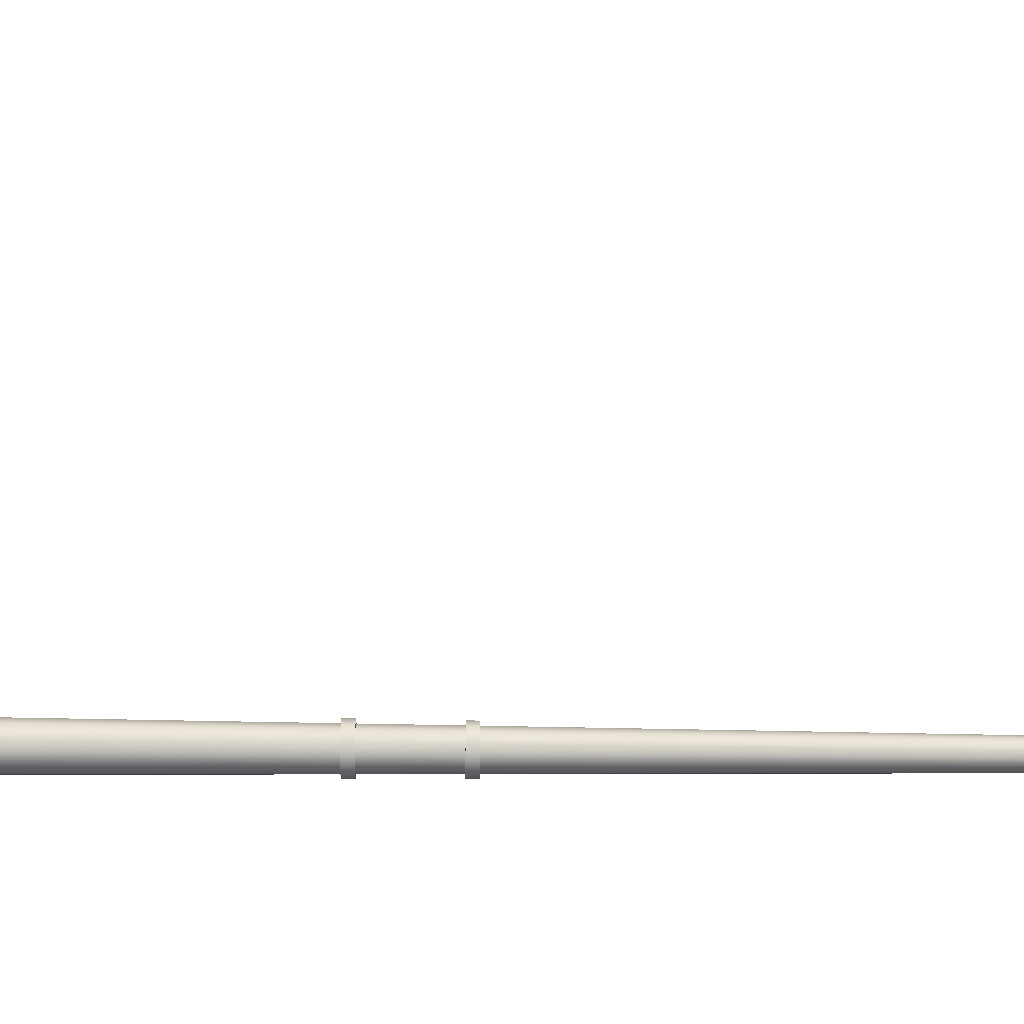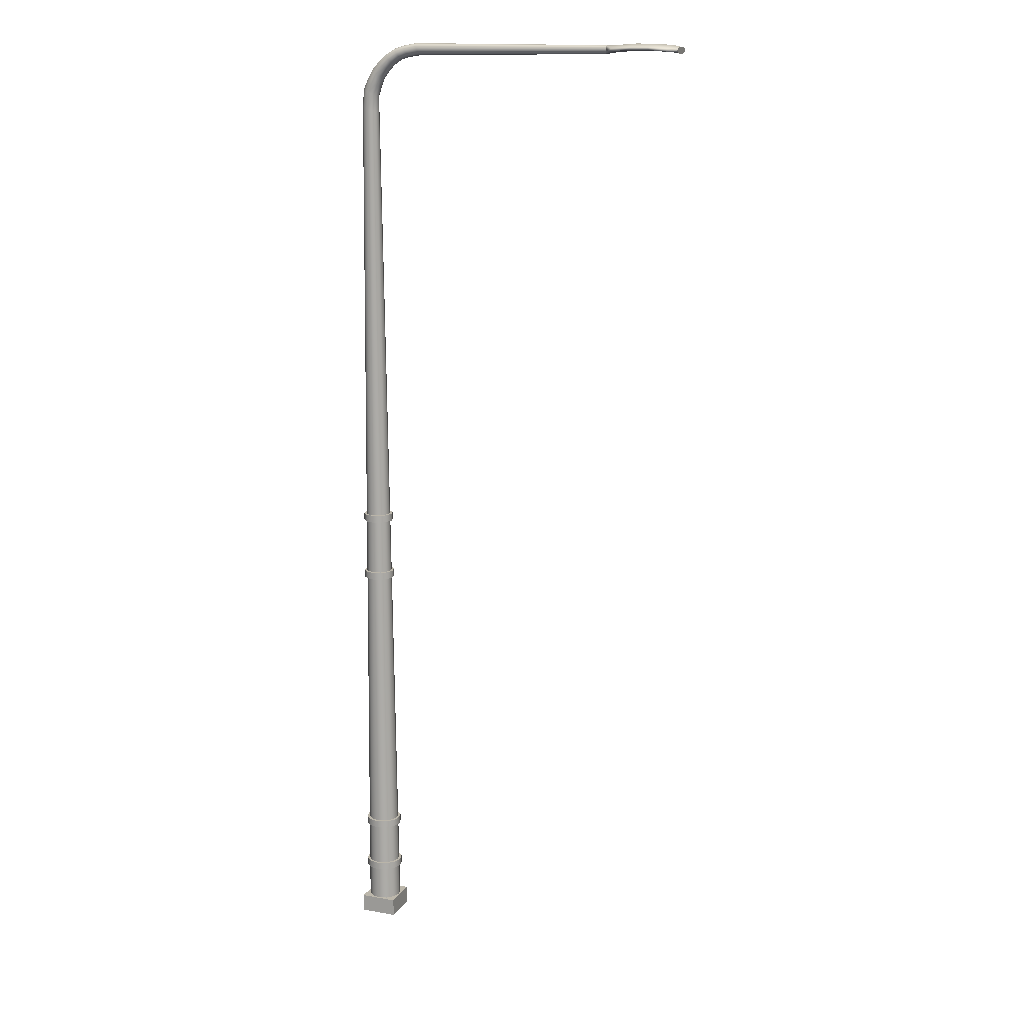
<metadata>
{"format":"obj","ext":"obj","renderer":"f3d","projection":"perspective","resolution":1024,"background":"white","views":[{"elev":-52.3,"azim":89.4,"up":"+Z"},{"elev":14.3,"azim":21.1,"up":"+Y"}]}
</metadata>
<code>
v  -25.05 1.666 240.7
v  -25.31 1.666 240.6
v  -25.32 0.5577 240.6
v  -25.05 0.5577 240.7
v  -25.5 1.666 240.4
v  -25.51 0.5577 240.4
v  -25.57 1.666 240.2
v  -25.58 0.5577 240.2
v  -25.5 1.666 239.9
v  -25.51 0.5577 239.9
v  -25.31 1.666 239.7
v  -25.32 0.5577 239.7
v  -25.05 1.666 239.7
v  -25.05 0.5577 239.6
v  -24.79 1.666 239.7
v  -24.79 0.5577 239.7
v  -24.61 1.666 239.9
v  -24.6 0.5577 239.9
v  -24.54 1.666 240.2
v  -24.53 0.5577 240.2
v  -24.61 1.666 240.4
v  -24.6 0.5577 240.4
v  -24.79 1.666 240.6
v  -24.79 0.5577 240.6
v  -25.02 28.2 240.4
v  -25.14 28.26 240.4
v  -25.19 27.74 240.4
v  -25.05 27.69 240.4
v  -25.23 28.3 240.3
v  -25.28 27.78 240.3
v  -25.26 28.32 240.2
v  -25.32 27.79 240.2
v  -25.23 28.3 240
v  -25.28 27.78 240
v  -25.14 28.26 239.9
v  -25.19 27.74 239.9
v  -25.02 28.2 239.9
v  -25.05 27.69 239.9
v  -24.9 28.14 239.9
v  -24.92 27.63 239.9
v  -24.81 28.1 240
v  -24.83 27.59 240
v  -24.78 28.08 240.2
v  -24.79 27.58 240.2
v  -24.81 28.1 240.3
v  -24.83 27.59 240.3
v  -24.9 28.14 240.4
v  -24.92 27.63 240.4
v  -17.18 29.59 240.3
v  -23.42 29.62 240.3
v  -23.38 29.53 240.4
v  -17.18 29.53 240.3
v  -17.18 29.64 240.2
v  -23.45 29.69 240.3
v  -17.18 29.66 240.2
v  -23.46 29.71 240.2
v  -17.18 29.64 240.1
v  -23.45 29.69 240.1
v  -17.18 29.59 240.1
v  -23.42 29.62 240
v  -17.18 29.53 240
v  -23.38 29.53 240
v  -17.18 29.46 240.1
v  -23.34 29.43 240
v  -17.18 29.41 240.1
v  -23.31 29.37 240.1
v  -17.18 29.4 240.2
v  -23.3 29.34 240.2
v  -17.18 29.41 240.2
v  -23.31 29.37 240.3
v  -17.18 29.46 240.3
v  -23.34 29.43 240.3
v  -14.85 29.51 240.6
v  -14.85 29.46 240.5
v  -14.85 29.42 240.4
v  -14.85 29.56 240.5
v  -14.85 29.6 240.4
v  -14.85 29.62 240.2
v  -14.85 29.6 239.9
v  -14.85 29.56 239.8
v  -14.85 29.51 239.7
v  -14.85 29.46 239.8
v  -14.85 29.42 239.9
v  -14.85 29.41 240.2
v  -16.84 29.49 240.9
v  -16.84 29.58 240.8
v  -16.84 29.54 240.8
v  -16.84 29.48 240.5
v  -16.84 29.45 240.2
v  -16.84 29.48 239.8
v  -16.84 29.54 239.5
v  -16.84 29.49 239.4
v  -16.84 29.58 239.5
v  -16.84 29.64 239.8
v  -16.84 29.67 240.2
v  -16.84 29.64 240.5
v  -15.67 29.53 240.9
v  -15.67 29.62 240.8
v  -16.26 29.62 240.8
v  -16.26 29.53 240.9
v  -15.67 29.58 240.8
v  -16.26 29.58 240.8
v  -15.67 29.52 240.5
v  -16.26 29.52 240.5
v  -15.67 29.5 240.2
v  -16.26 29.5 240.2
v  -15.67 29.52 239.8
v  -16.26 29.52 239.8
v  -15.67 29.58 239.5
v  -16.26 29.58 239.5
v  -15.67 29.53 239.4
v  -16.26 29.53 239.4
v  -15.67 29.62 239.5
v  -16.26 29.62 239.5
v  -15.67 29.68 239.8
v  -16.26 29.68 239.8
v  -15.67 29.71 240.2
v  -16.26 29.71 240.2
v  -15.67 29.68 240.5
v  -16.26 29.68 240.5
v  -15.09 29.58 240.8
v  -15.09 29.49 240.9
v  -15.09 29.54 240.8
v  -15.09 29.48 240.5
v  -15.09 29.45 240.2
v  -15.09 29.48 239.8
v  -15.09 29.54 239.5
v  -15.09 29.49 239.4
v  -15.09 29.58 239.5
v  -15.09 29.64 239.8
v  -15.09 29.67 240.2
v  -15.09 29.64 240.5
v  -24.48 0 239.6
v  -24.48 0 240.7
v  -25.63 0 240.7
v  -25.63 0 239.6
v  -24.48 0.5577 239.6
v  -25.63 0.5577 239.6
v  -25.63 0.5577 240.7
v  -24.48 0.5577 240.7
v  -25.25 14.4 240.5
v  -25.05 14.4 240.6
v  -25.39 14.4 240.4
v  -25.45 14.4 240.2
v  -25.39 14.4 240
v  -25.25 14.4 239.8
v  -25.05 14.4 239.8
v  -24.86 14.4 239.8
v  -24.71 14.4 240
v  -24.66 14.4 240.2
v  -24.71 14.4 240.4
v  -24.86 14.4 240.5
v  -25.05 14.17 240.6
v  -25.25 14.17 240.5
v  -25.26 12.42 240.5
v  -25.05 12.42 240.6
v  -25.39 14.17 240.4
v  -25.41 12.42 240.4
v  -25.45 14.17 240.2
v  -25.46 12.42 240.2
v  -25.39 14.17 240
v  -25.41 12.42 240
v  -25.25 14.17 239.8
v  -25.26 12.42 239.8
v  -25.05 14.17 239.8
v  -25.05 12.42 239.8
v  -24.85 14.17 239.8
v  -24.85 12.42 239.8
v  -24.71 14.17 240
v  -24.7 12.42 240
v  -24.66 14.17 240.2
v  -24.64 12.42 240.2
v  -24.71 14.17 240.4
v  -24.7 12.42 240.4
v  -24.85 14.17 240.5
v  -24.85 12.42 240.5
v  -25.05 14.17 240.6
v  -25.05 14.4 240.6
v  -25.29 14.4 240.6
v  -25.29 14.17 240.6
v  -25.46 14.4 240.4
v  -25.47 14.17 240.4
v  -25.53 14.4 240.2
v  -25.53 14.17 240.2
v  -25.46 14.4 239.9
v  -25.47 14.17 239.9
v  -25.29 14.4 239.8
v  -25.29 14.17 239.8
v  -25.05 14.4 239.7
v  -25.05 14.17 239.7
v  -24.81 14.4 239.8
v  -24.81 14.17 239.8
v  -24.64 14.4 239.9
v  -24.64 14.17 239.9
v  -24.58 14.4 240.2
v  -24.58 14.17 240.2
v  -24.64 14.4 240.4
v  -24.64 14.17 240.4
v  -24.81 14.4 240.6
v  -24.81 14.17 240.6
v  -25.05 12.19 240.7
v  -25.05 12.42 240.7
v  -25.3 12.42 240.6
v  -25.3 12.19 240.6
v  -25.48 12.42 240.4
v  -25.48 12.19 240.4
v  -25.55 12.42 240.2
v  -25.55 12.19 240.2
v  -25.48 12.42 239.9
v  -25.48 12.19 239.9
v  -25.3 12.42 239.7
v  -25.3 12.19 239.7
v  -25.05 12.42 239.7
v  -25.05 12.19 239.7
v  -24.8 12.42 239.7
v  -24.8 12.19 239.7
v  -24.63 12.42 239.9
v  -24.63 12.19 239.9
v  -24.56 12.42 240.2
v  -24.56 12.19 240.2
v  -24.63 12.42 240.4
v  -24.63 12.19 240.4
v  -24.8 12.42 240.6
v  -24.8 12.19 240.6
v  -25.26 12.19 240.5
v  -25.05 12.19 240.6
v  -24.84 12.19 240.5
v  -24.7 12.19 240.4
v  -24.64 12.19 240.2
v  -24.7 12.19 240
v  -24.84 12.19 239.8
v  -25.05 12.19 239.8
v  -25.26 12.19 239.8
v  -25.41 12.19 240
v  -25.47 12.19 240.2
v  -25.41 12.19 240.4
v  -25.05 3.235 240.7
v  -25.31 3.235 240.6
v  -25.31 1.896 240.6
v  -25.05 1.896 240.7
v  -25.48 3.235 240.4
v  -25.5 1.896 240.4
v  -25.55 3.235 240.2
v  -25.57 1.896 240.2
v  -25.48 3.235 239.9
v  -25.5 1.896 239.9
v  -25.31 3.235 239.7
v  -25.31 1.896 239.7
v  -25.05 3.235 239.7
v  -25.05 1.896 239.7
v  -24.8 3.235 239.7
v  -24.8 1.896 239.7
v  -24.62 3.235 239.9
v  -24.61 1.896 239.9
v  -24.55 3.235 240.2
v  -24.54 1.896 240.2
v  -24.62 3.235 240.4
v  -24.61 1.896 240.4
v  -24.8 3.235 240.6
v  -24.8 1.896 240.6
v  -25.3 3.465 240.6
v  -25.05 3.465 240.7
v  -25.48 3.465 240.4
v  -25.55 3.465 240.2
v  -25.48 3.465 239.9
v  -25.3 3.465 239.7
v  -25.05 3.465 239.7
v  -24.8 3.465 239.7
v  -24.62 3.465 239.9
v  -24.56 3.465 240.2
v  -24.62 3.465 240.4
v  -24.8 3.465 240.6
v  -25.05 1.667 240.8
v  -25.05 1.897 240.8
v  -25.35 1.897 240.7
v  -25.35 1.667 240.7
v  -25.57 1.897 240.5
v  -25.57 1.667 240.5
v  -25.65 1.897 240.2
v  -25.65 1.667 240.2
v  -25.57 1.897 239.9
v  -25.57 1.667 239.9
v  -25.35 1.897 239.7
v  -25.35 1.667 239.7
v  -25.05 1.897 239.6
v  -25.05 1.667 239.6
v  -24.75 1.897 239.7
v  -24.75 1.667 239.7
v  -24.54 1.897 239.9
v  -24.54 1.667 239.9
v  -24.46 1.897 240.2
v  -24.46 1.667 240.2
v  -24.54 1.897 240.5
v  -24.54 1.667 240.5
v  -24.75 1.897 240.7
v  -24.75 1.667 240.7
v  -25.05 3.236 240.7
v  -25.05 3.465 240.7
v  -25.35 3.465 240.7
v  -25.35 3.236 240.7
v  -25.55 3.465 240.5
v  -25.56 3.236 240.5
v  -25.63 3.465 240.2
v  -25.63 3.236 240.2
v  -25.55 3.465 239.9
v  -25.56 3.236 239.9
v  -25.35 3.465 239.7
v  -25.35 3.236 239.7
v  -25.05 3.465 239.6
v  -25.05 3.236 239.6
v  -24.76 3.465 239.7
v  -24.76 3.236 239.7
v  -24.55 3.465 239.9
v  -24.55 3.236 239.9
v  -24.47 3.465 240.2
v  -24.47 3.236 240.2
v  -24.55 3.465 240.5
v  -24.55 3.236 240.5
v  -24.76 3.465 240.7
v  -24.76 3.236 240.7
v  -24.54 29.03 240.4
v  -24.34 29.21 240.4
v  -24.41 29.29 240.4
v  -24.63 29.1 240.4
v  -24.47 29.35 240.3
v  -24.69 29.15 240.3
v  -24.49 29.37 240.2
v  -24.71 29.17 240.2
v  -24.47 29.35 240.1
v  -24.69 29.15 240.1
v  -24.41 29.29 240
v  -24.63 29.1 240
v  -24.34 29.21 240
v  -24.54 29.03 239.9
v  -24.27 29.13 240
v  -24.46 28.95 240
v  -24.21 29.08 240.1
v  -24.4 28.9 240.1
v  -24.19 29.06 240.2
v  -24.37 28.88 240.2
v  -24.21 29.08 240.3
v  -24.4 28.9 240.3
v  -24.27 29.13 240.4
v  -24.46 28.95 240.4
v  -24.91 28.49 240.4
v  -24.77 28.77 240.4
v  -24.86 28.84 240.4
v  -25.01 28.56 240.4
v  -24.93 28.89 240.3
v  -25.09 28.6 240.3
v  -24.96 28.9 240.2
v  -25.12 28.62 240.2
v  -24.93 28.89 240.1
v  -25.09 28.6 240
v  -24.86 28.84 240
v  -25.01 28.56 240
v  -24.77 28.77 239.9
v  -24.91 28.49 239.9
v  -24.67 28.7 240
v  -24.8 28.43 240
v  -24.6 28.65 240.1
v  -24.72 28.38 240
v  -24.57 28.63 240.2
v  -24.69 28.36 240.2
v  -24.6 28.65 240.3
v  -24.72 28.38 240.3
v  -24.67 28.7 240.4
v  -24.8 28.43 240.4
v  -24.05 29.38 240.4
v  -23.77 29.46 240.4
v  -23.82 29.55 240.3
v  -24.11 29.46 240.3
v  -23.86 29.61 240.3
v  -24.16 29.52 240.3
v  -23.87 29.64 240.2
v  -24.17 29.55 240.2
v  -23.86 29.61 240.1
v  -24.16 29.52 240.1
v  -23.82 29.55 240
v  -24.11 29.46 240
v  -23.77 29.46 240
v  -24.05 29.38 240
v  -23.72 29.37 240
v  -23.99 29.3 240
v  -23.69 29.31 240.1
v  -23.95 29.24 240.1
v  -23.67 29.29 240.2
v  -23.93 29.22 240.2
v  -23.69 29.31 240.3
v  -23.95 29.24 240.3
v  -23.72 29.37 240.3
v  -23.99 29.3 240.3
g light_pole_55
f 1 2 3
f 3 4 1
f 2 5 6
f 6 3 2
f 5 7 8
f 8 6 5
f 7 9 10
f 10 8 7
f 9 11 12
f 12 10 9
f 11 13 14
f 14 12 11
f 13 15 16
f 16 14 13
f 15 17 18
f 18 16 15
f 17 19 20
f 20 18 17
f 19 21 22
f 22 20 19
f 21 23 24
f 24 22 21
f 23 1 4
f 4 24 23
f 25 26 27
f 27 28 25
f 26 29 30
f 30 27 26
f 29 31 32
f 32 30 29
f 32 31 33
f 33 34 32
f 34 33 35
f 35 36 34
f 36 35 37
f 37 38 36
f 38 37 39
f 39 40 38
f 40 39 41
f 41 42 40
f 42 41 43
f 43 44 42
f 43 45 46
f 46 44 43
f 45 47 48
f 48 46 45
f 47 25 28
f 28 48 47
f 49 50 51
f 51 52 49
f 53 54 50
f 50 49 53
f 55 56 54
f 54 53 55
f 57 58 56
f 56 55 57
f 59 60 58
f 58 57 59
f 61 62 60
f 60 59 61
f 63 64 62
f 62 61 63
f 65 66 64
f 64 63 65
f 67 68 66
f 66 65 67
f 69 70 68
f 68 67 69
f 71 72 70
f 70 69 71
f 52 51 72
f 72 71 52
f 18 20 22
f 22 24 4
f 22 4 3
f 22 3 6
f 22 6 8
f 22 8 10
f 22 10 12
f 22 12 14
f 22 14 16
f 18 22 16
f 73 74 75
f 76 73 75
f 77 76 75
f 78 77 75
f 79 78 75
f 80 79 75
f 81 80 75
f 82 81 75
f 83 82 75
f 83 75 84
f 49 52 85
f 85 86 49
f 52 71 87
f 87 85 52
f 71 69 88
f 88 87 71
f 69 67 89
f 89 88 69
f 67 65 90
f 90 89 67
f 65 63 91
f 91 90 65
f 63 61 92
f 92 91 63
f 61 59 93
f 93 92 61
f 59 57 94
f 94 93 59
f 57 55 95
f 95 94 57
f 55 53 96
f 96 95 55
f 53 49 86
f 86 96 53
f 97 98 99
f 99 100 97
f 101 97 100
f 100 102 101
f 103 101 102
f 102 104 103
f 105 103 104
f 104 106 105
f 107 105 106
f 106 108 107
f 109 107 108
f 108 110 109
f 111 109 110
f 110 112 111
f 113 111 112
f 112 114 113
f 115 113 114
f 114 116 115
f 117 115 116
f 116 118 117
f 119 117 118
f 118 120 119
f 98 119 120
f 120 99 98
f 121 122 73
f 73 76 121
f 122 123 74
f 74 73 122
f 123 124 75
f 75 74 123
f 124 125 84
f 84 75 124
f 125 126 83
f 83 84 125
f 126 127 82
f 82 83 126
f 127 128 81
f 81 82 127
f 128 129 80
f 80 81 128
f 129 130 79
f 79 80 129
f 130 131 78
f 78 79 130
f 131 132 77
f 77 78 131
f 132 121 76
f 76 77 132
f 133 134 135
f 135 136 133
f 137 138 139
f 139 140 137
f 133 136 138
f 138 137 133
f 136 135 139
f 139 138 136
f 135 134 140
f 140 139 135
f 134 133 137
f 137 140 134
f 122 121 98
f 98 97 122
f 86 85 100
f 100 99 86
f 123 122 97
f 97 101 123
f 85 87 102
f 102 100 85
f 124 123 101
f 101 103 124
f 87 88 104
f 104 102 87
f 125 124 103
f 103 105 125
f 88 89 106
f 106 104 88
f 126 125 105
f 105 107 126
f 89 90 108
f 108 106 89
f 127 126 107
f 107 109 127
f 90 91 110
f 110 108 90
f 128 127 109
f 109 111 128
f 91 92 112
f 112 110 91
f 129 128 111
f 111 113 129
f 92 93 114
f 114 112 92
f 130 129 113
f 113 115 130
f 93 94 116
f 116 114 93
f 131 130 115
f 115 117 131
f 94 95 118
f 118 116 94
f 132 131 117
f 117 119 132
f 95 96 120
f 120 118 95
f 121 132 119
f 119 98 121
f 96 86 99
f 99 120 96
f 28 27 141
f 141 142 28
f 27 30 143
f 143 141 27
f 30 32 144
f 144 143 30
f 32 34 145
f 145 144 32
f 34 36 146
f 146 145 34
f 36 38 147
f 147 146 36
f 38 40 148
f 148 147 38
f 40 42 149
f 149 148 40
f 42 44 150
f 150 149 42
f 44 46 151
f 151 150 44
f 46 48 152
f 152 151 46
f 48 28 142
f 142 152 48
f 153 154 155
f 155 156 153
f 154 157 158
f 158 155 154
f 157 159 160
f 160 158 157
f 159 161 162
f 162 160 159
f 161 163 164
f 164 162 161
f 163 165 166
f 166 164 163
f 165 167 168
f 168 166 165
f 167 169 170
f 170 168 167
f 169 171 172
f 172 170 169
f 171 173 174
f 174 172 171
f 173 175 176
f 176 174 173
f 175 153 156
f 156 176 175
f 177 178 179
f 179 180 177
f 180 179 181
f 181 182 180
f 182 181 183
f 183 184 182
f 184 183 185
f 185 186 184
f 186 185 187
f 187 188 186
f 188 187 189
f 189 190 188
f 190 189 191
f 191 192 190
f 192 191 193
f 193 194 192
f 194 193 195
f 195 196 194
f 196 195 197
f 197 198 196
f 198 197 199
f 199 200 198
f 200 199 178
f 178 177 200
f 201 202 203
f 203 204 201
f 204 203 205
f 205 206 204
f 206 205 207
f 207 208 206
f 208 207 209
f 209 210 208
f 210 209 211
f 211 212 210
f 212 211 213
f 213 214 212
f 214 213 215
f 215 216 214
f 216 215 217
f 217 218 216
f 218 217 219
f 219 220 218
f 220 219 221
f 221 222 220
f 222 221 223
f 223 224 222
f 224 223 202
f 202 201 224
f 154 153 177
f 177 180 154
f 153 175 200
f 200 177 153
f 175 173 198
f 198 200 175
f 173 171 196
f 196 198 173
f 171 169 194
f 194 196 171
f 169 167 192
f 192 194 169
f 167 165 190
f 190 192 167
f 165 163 188
f 188 190 165
f 163 161 186
f 186 188 163
f 161 159 184
f 184 186 161
f 159 157 182
f 182 184 159
f 157 154 180
f 180 182 157
f 142 141 179
f 179 178 142
f 141 143 181
f 181 179 141
f 143 144 183
f 183 181 143
f 144 145 185
f 185 183 144
f 145 146 187
f 187 185 145
f 146 147 189
f 189 187 146
f 147 148 191
f 191 189 147
f 148 149 193
f 193 191 148
f 149 150 195
f 195 193 149
f 150 151 197
f 197 195 150
f 151 152 199
f 199 197 151
f 152 142 178
f 178 199 152
f 225 226 201
f 201 204 225
f 226 227 224
f 224 201 226
f 227 228 222
f 222 224 227
f 228 229 220
f 220 222 228
f 229 230 218
f 218 220 229
f 230 231 216
f 216 218 230
f 231 232 214
f 214 216 231
f 232 233 212
f 212 214 232
f 233 234 210
f 210 212 233
f 234 235 208
f 208 210 234
f 235 236 206
f 206 208 235
f 236 225 204
f 204 206 236
f 156 155 203
f 203 202 156
f 155 158 205
f 205 203 155
f 158 160 207
f 207 205 158
f 160 162 209
f 209 207 160
f 162 164 211
f 211 209 162
f 164 166 213
f 213 211 164
f 166 168 215
f 215 213 166
f 168 170 217
f 217 215 168
f 170 172 219
f 219 217 170
f 172 174 221
f 221 219 172
f 174 176 223
f 223 221 174
f 176 156 202
f 202 223 176
f 237 238 239
f 239 240 237
f 238 241 242
f 242 239 238
f 241 243 244
f 244 242 241
f 243 245 246
f 246 244 243
f 245 247 248
f 248 246 245
f 247 249 250
f 250 248 247
f 249 251 252
f 252 250 249
f 251 253 254
f 254 252 251
f 253 255 256
f 256 254 253
f 255 257 258
f 258 256 255
f 257 259 260
f 260 258 257
f 259 237 240
f 240 260 259
f 226 225 261
f 261 262 226
f 225 236 263
f 263 261 225
f 236 235 264
f 264 263 236
f 235 234 265
f 265 264 235
f 234 233 266
f 266 265 234
f 233 232 267
f 267 266 233
f 232 231 268
f 268 267 232
f 231 230 269
f 269 268 231
f 230 229 270
f 270 269 230
f 229 228 271
f 271 270 229
f 228 227 272
f 272 271 228
f 227 226 262
f 262 272 227
f 273 274 275
f 275 276 273
f 276 275 277
f 277 278 276
f 278 277 279
f 279 280 278
f 280 279 281
f 281 282 280
f 282 281 283
f 283 284 282
f 284 283 285
f 285 286 284
f 286 285 287
f 287 288 286
f 288 287 289
f 289 290 288
f 290 289 291
f 291 292 290
f 292 291 293
f 293 294 292
f 294 293 295
f 295 296 294
f 296 295 274
f 274 273 296
f 297 298 299
f 299 300 297
f 300 299 301
f 301 302 300
f 302 301 303
f 303 304 302
f 304 303 305
f 305 306 304
f 306 305 307
f 307 308 306
f 308 307 309
f 309 310 308
f 310 309 311
f 311 312 310
f 312 311 313
f 313 314 312
f 314 313 315
f 315 316 314
f 316 315 317
f 317 318 316
f 318 317 319
f 319 320 318
f 320 319 298
f 298 297 320
f 2 1 273
f 273 276 2
f 1 23 296
f 296 273 1
f 23 21 294
f 294 296 23
f 21 19 292
f 292 294 21
f 19 17 290
f 290 292 19
f 17 15 288
f 288 290 17
f 15 13 286
f 286 288 15
f 13 11 284
f 284 286 13
f 11 9 282
f 282 284 11
f 9 7 280
f 280 282 9
f 7 5 278
f 278 280 7
f 5 2 276
f 276 278 5
f 240 239 275
f 275 274 240
f 239 242 277
f 277 275 239
f 242 244 279
f 279 277 242
f 244 246 281
f 281 279 244
f 246 248 283
f 283 281 246
f 248 250 285
f 285 283 248
f 250 252 287
f 287 285 250
f 252 254 289
f 289 287 252
f 254 256 291
f 291 289 254
f 256 258 293
f 293 291 256
f 258 260 295
f 295 293 258
f 260 240 274
f 274 295 260
f 238 237 297
f 297 300 238
f 237 259 320
f 320 297 237
f 259 257 318
f 318 320 259
f 257 255 316
f 316 318 257
f 255 253 314
f 314 316 255
f 253 251 312
f 312 314 253
f 251 249 310
f 310 312 251
f 249 247 308
f 308 310 249
f 247 245 306
f 306 308 247
f 245 243 304
f 304 306 245
f 243 241 302
f 302 304 243
f 241 238 300
f 300 302 241
f 262 261 299
f 299 298 262
f 261 263 301
f 301 299 261
f 263 264 303
f 303 301 263
f 264 265 305
f 305 303 264
f 265 266 307
f 307 305 265
f 266 267 309
f 309 307 266
f 267 268 311
f 311 309 267
f 268 269 313
f 313 311 268
f 269 270 315
f 315 313 269
f 270 271 317
f 317 315 270
f 271 272 319
f 319 317 271
f 272 262 298
f 298 319 272
f 321 322 323
f 323 324 321
f 324 323 325
f 325 326 324
f 326 325 327
f 327 328 326
f 327 329 330
f 330 328 327
f 329 331 332
f 332 330 329
f 331 333 334
f 334 332 331
f 333 335 336
f 336 334 333
f 335 337 338
f 338 336 335
f 337 339 340
f 340 338 337
f 340 339 341
f 341 342 340
f 342 341 343
f 343 344 342
f 344 343 322
f 322 321 344
f 345 346 347
f 347 348 345
f 348 347 349
f 349 350 348
f 350 349 351
f 351 352 350
f 351 353 354
f 354 352 351
f 353 355 356
f 356 354 353
f 355 357 358
f 358 356 355
f 357 359 360
f 360 358 357
f 359 361 362
f 362 360 359
f 361 363 364
f 364 362 361
f 363 365 366
f 366 364 363
f 366 365 367
f 367 368 366
f 368 367 346
f 346 345 368
f 369 370 371
f 371 372 369
f 372 371 373
f 373 374 372
f 374 373 375
f 375 376 374
f 375 377 378
f 378 376 375
f 377 379 380
f 380 378 377
f 379 381 382
f 382 380 379
f 381 383 384
f 384 382 381
f 383 385 386
f 386 384 383
f 385 387 388
f 388 386 385
f 388 387 389
f 389 390 388
f 390 389 391
f 391 392 390
f 392 391 370
f 370 369 392
f 345 348 26
f 26 25 345
f 348 350 29
f 29 26 348
f 350 352 31
f 31 29 350
f 31 352 354
f 354 33 31
f 33 354 356
f 356 35 33
f 35 356 358
f 358 37 35
f 37 358 360
f 360 39 37
f 39 360 362
f 362 41 39
f 41 362 364
f 364 43 41
f 364 366 45
f 45 43 364
f 366 368 47
f 47 45 366
f 368 345 25
f 25 47 368
f 322 369 372
f 372 323 322
f 323 372 374
f 374 325 323
f 325 374 376
f 376 327 325
f 376 378 329
f 329 327 376
f 378 380 331
f 331 329 378
f 380 382 333
f 333 331 380
f 382 384 335
f 335 333 382
f 384 386 337
f 337 335 384
f 386 388 339
f 339 337 386
f 339 388 390
f 390 341 339
f 341 390 392
f 392 343 341
f 343 392 369
f 369 322 343
f 321 324 347
f 347 346 321
f 324 326 349
f 349 347 324
f 326 328 351
f 351 349 326
f 351 328 330
f 330 353 351
f 353 330 332
f 332 355 353
f 355 332 334
f 334 357 355
f 357 334 336
f 336 359 357
f 359 336 338
f 338 361 359
f 361 338 340
f 340 363 361
f 340 342 365
f 365 363 340
f 342 344 367
f 367 365 342
f 344 321 346
f 346 367 344
f 370 51 50
f 50 371 370
f 371 50 54
f 54 373 371
f 373 54 56
f 56 375 373
f 56 58 377
f 377 375 56
f 58 60 379
f 379 377 58
f 60 62 381
f 381 379 60
f 62 64 383
f 383 381 62
f 64 66 385
f 385 383 64
f 66 68 387
f 387 385 66
f 387 68 70
f 70 389 387
f 389 70 72
f 72 391 389
f 391 72 51
f 51 370 391

</code>
